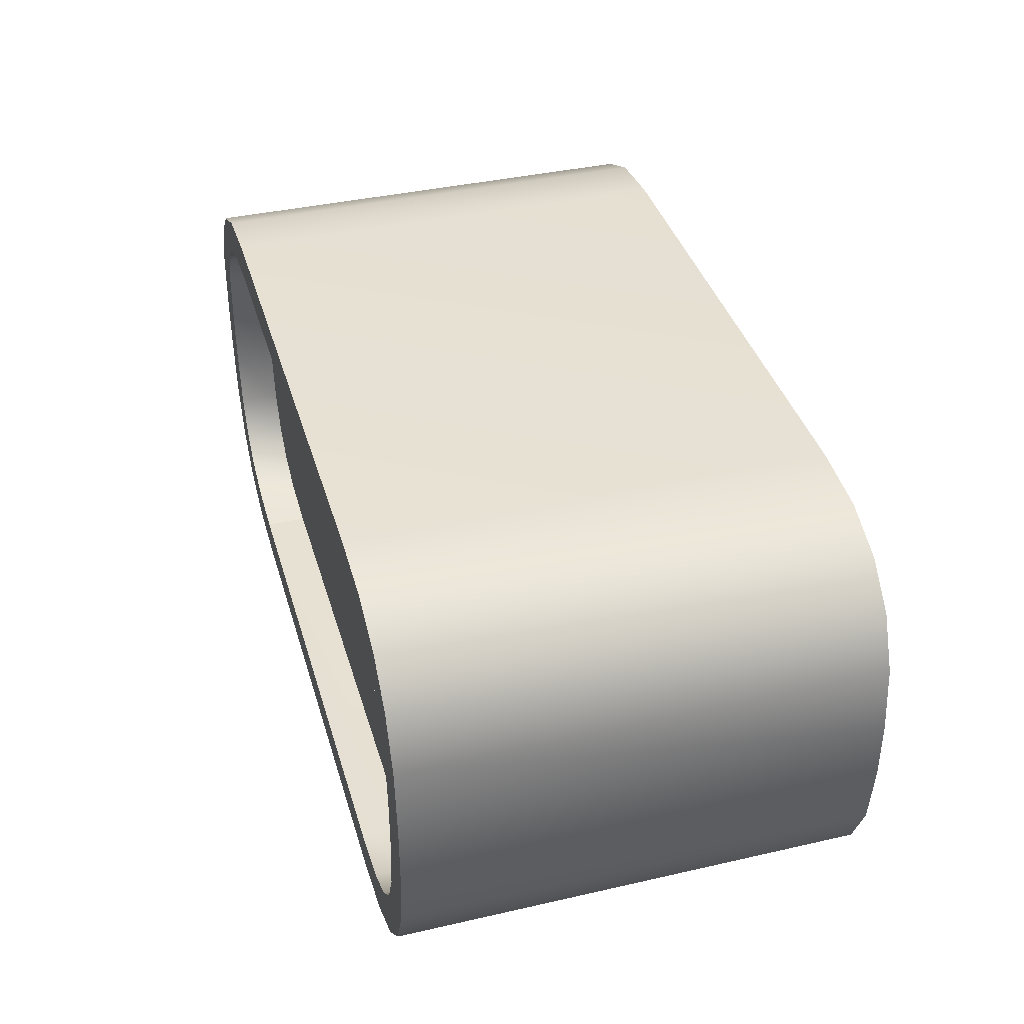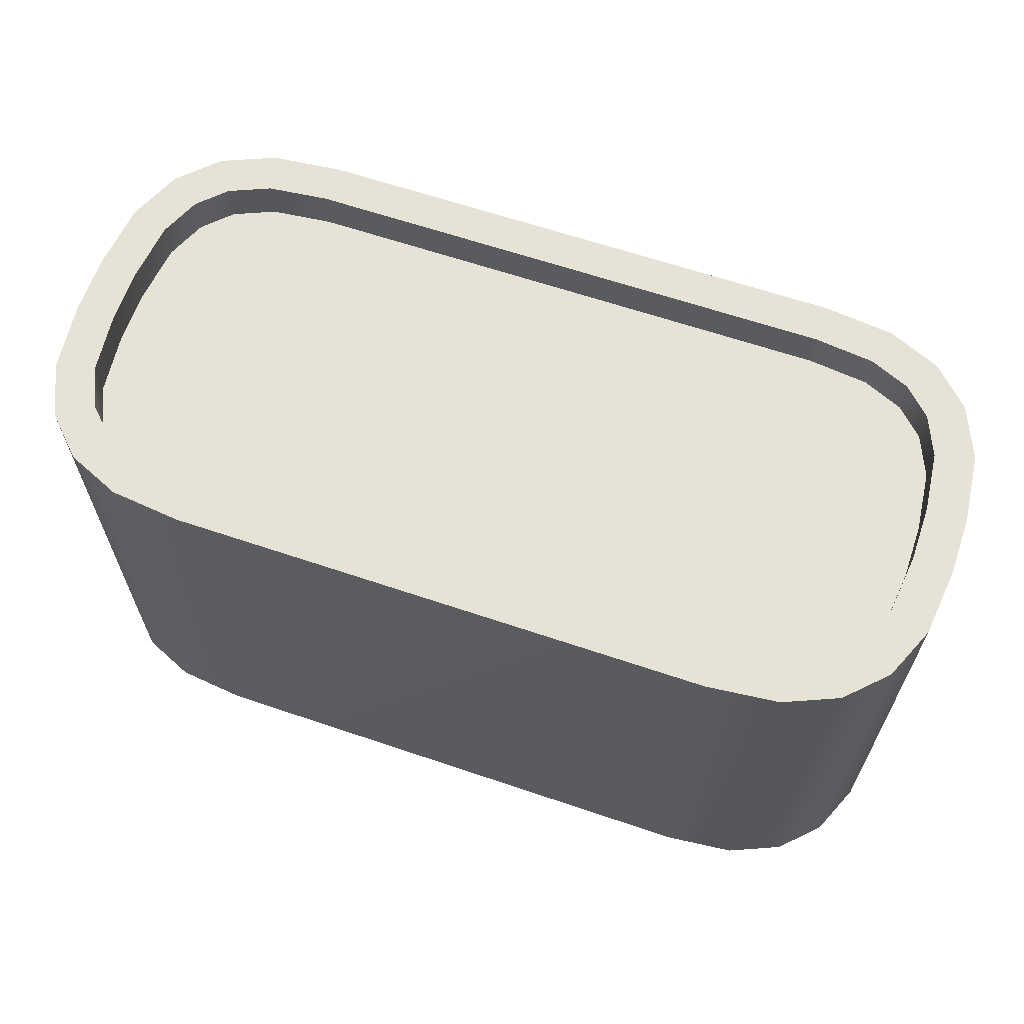
<metadata>
{"format":"obj","ext":"obj","renderer":"f3d","projection":"perspective","resolution":1024,"background":"white","views":[{"elev":38.8,"azim":74.0,"up":"+Y"},{"elev":63.7,"azim":-161.1,"up":"+Z"}]}
</metadata>
<code>
v -0.5891 0.3788 -0.4156
v -0.4666 0.3919 -0.4156
v -0.4665 0.009777 -0.4156
v -0.6814 0.3392 -0.4156
v -0.5891 0.3788 -0.4156
v -0.4665 0.009777 -0.4156
v -0.7473 0.2733 -0.4156
v -0.6814 0.3392 -0.4156
v -0.4665 0.009777 -0.4156
v -0.7868 0.1811 -0.4156
v -0.7473 0.2733 -0.4156
v -0.4665 0.009777 -0.4156
v -0.8 0.06244 -0.4156
v -0.7868 0.1811 -0.4156
v -0.4665 0.009777 -0.4156
v -0.8 -0.04288 -0.4156
v -0.8 0.06244 -0.4156
v -0.4665 0.009777 -0.4156
v -0.7868 -0.1615 -0.4156
v -0.8 -0.04288 -0.4156
v -0.4665 0.009777 -0.4156
v -0.7473 -0.2538 -0.4156
v -0.7868 -0.1615 -0.4156
v -0.4665 0.009777 -0.4156
v -0.6814 -0.3197 -0.4156
v -0.7473 -0.2538 -0.4156
v -0.4665 0.009777 -0.4156
v -0.5891 -0.3592 -0.4156
v -0.6814 -0.3197 -0.4156
v -0.4665 0.009777 -0.4156
v -0.4666 -0.3724 -0.4156
v -0.5891 -0.3592 -0.4156
v -0.4665 0.009777 -0.4156
v -0.4665 0.009777 -0.4156
v 0.4666 -0.3724 -0.4156
v -0.4666 -0.3724 -0.4156
v 0.4664 0.009777 -0.4156
v 0.5891 -0.3592 -0.4156
v 0.4666 -0.3724 -0.4156
v 0.4664 0.009777 -0.4156
v 0.6814 -0.3197 -0.4156
v 0.5891 -0.3592 -0.4156
v 0.4664 0.009777 -0.4156
v 0.7473 -0.2538 -0.4156
v 0.6814 -0.3197 -0.4156
v 0.4664 0.009777 -0.4156
v 0.7868 -0.1615 -0.4156
v 0.7473 -0.2538 -0.4156
v 0.4664 0.009777 -0.4156
v 0.8 -0.04288 -0.4156
v 0.7868 -0.1615 -0.4156
v 0.4664 0.009777 -0.4156
v 0.8 0.06244 -0.4156
v 0.8 -0.04288 -0.4156
v 0.4664 0.009777 -0.4156
v 0.7868 0.1811 -0.4156
v 0.8 0.06244 -0.4156
v 0.4664 0.009777 -0.4156
v 0.7473 0.2733 -0.4156
v 0.7868 0.1811 -0.4156
v 0.4664 0.009777 -0.4156
v 0.6814 0.3392 -0.4156
v 0.7473 0.2733 -0.4156
v 0.4664 0.009777 -0.4156
v 0.5891 0.3788 -0.4156
v 0.6814 0.3392 -0.4156
v 0.4664 0.009777 -0.4156
v 0.4666 0.3919 -0.4156
v 0.5891 0.3788 -0.4156
v 0.4664 0.009777 -0.4156
v -0.4666 0.3919 -0.4156
v 0.4666 0.3919 -0.4156
v 0.4664 0.009777 -0.4156
v -0.4665 0.009777 -0.4156
v 0.4666 0.323 0.3416
v -0.4666 0.323 0.3416
v -0.4665 0.009777 0.3416
v 0.4665 0.009777 0.3416
v 0.5714 0.3113 0.3416
v 0.4666 0.323 0.3416
v 0.4665 0.009777 0.3416
v 0.642 0.2811 0.3416
v 0.5714 0.3113 0.3416
v 0.4665 0.009777 0.3416
v 0.6891 0.2339 0.3416
v 0.642 0.2811 0.3416
v 0.4665 0.009777 0.3416
v 0.7194 0.1633 0.3416
v 0.6891 0.2339 0.3416
v 0.4665 0.009777 0.3416
v 0.731 0.05862 0.3416
v 0.7194 0.1633 0.3416
v 0.4665 0.009777 0.3416
v 0.731 -0.03906 0.3416
v 0.731 0.05862 0.3416
v 0.4665 0.009777 0.3416
v 0.7194 -0.1437 0.3416
v 0.731 -0.03906 0.3416
v 0.4665 0.009777 0.3416
v 0.6891 -0.2144 0.3416
v 0.7194 -0.1437 0.3416
v 0.4665 0.009777 0.3416
v 0.642 -0.2615 0.3416
v 0.6891 -0.2144 0.3416
v 0.4665 0.009777 0.3416
v 0.5714 -0.2918 0.3416
v 0.642 -0.2615 0.3416
v 0.4665 0.009777 0.3416
v 0.4666 -0.3034 0.3416
v 0.5714 -0.2918 0.3416
v 0.4665 0.009777 0.3416
v 0.4665 0.009777 0.3416
v -0.4666 -0.3034 0.3416
v 0.4666 -0.3034 0.3416
v -0.4665 0.009777 0.3416
v -0.5714 -0.2918 0.3416
v -0.4666 -0.3034 0.3416
v -0.4665 0.009777 0.3416
v -0.642 -0.2615 0.3416
v -0.5714 -0.2918 0.3416
v -0.4665 0.009777 0.3416
v -0.6891 -0.2144 0.3416
v -0.642 -0.2615 0.3416
v -0.4665 0.009777 0.3416
v -0.7194 -0.1437 0.3416
v -0.6891 -0.2144 0.3416
v -0.4665 0.009777 0.3416
v -0.731 -0.03906 0.3416
v -0.7194 -0.1437 0.3416
v -0.4665 0.009777 0.3416
v -0.731 0.05862 0.3416
v -0.731 -0.03906 0.3416
v -0.4665 0.009777 0.3416
v -0.7194 0.1633 0.3416
v -0.731 0.05862 0.3416
v -0.4665 0.009777 0.3416
v -0.6891 0.2339 0.3416
v -0.7194 0.1633 0.3416
v -0.4665 0.009777 0.3416
v -0.642 0.2811 0.3416
v -0.6891 0.2339 0.3416
v -0.4665 0.009777 0.3416
v -0.5714 0.3113 0.3416
v -0.642 0.2811 0.3416
v -0.4665 0.009777 0.3416
v -0.4666 0.323 0.3416
v -0.5714 0.3113 0.3416
v -0.4665 0.009777 0.3416
v -0.4666 0.3919 0.4156
v 0.4666 0.3919 -0.4156
v -0.4666 0.3919 -0.4156
v 0.4666 0.3919 0.4156
v -0.5891 0.3788 0.4156
v -0.5891 0.3788 -0.4156
v 0.5891 0.3788 -0.4156
v 0.5891 0.3788 0.4156
v -0.6814 0.3392 0.4156
v -0.6814 0.3392 -0.4156
v 0.6814 0.3392 -0.4156
v 0.6814 0.3392 0.4156
v -0.7473 0.2733 0.4156
v -0.7473 0.2733 -0.4156
v 0.7473 0.2733 -0.4156
v 0.7473 0.2733 0.4156
v -0.4666 -0.3724 0.4156
v -0.4666 -0.3724 -0.4156
v 0.4666 -0.3724 -0.4156
v 0.4666 -0.3724 0.4156
v 0.5891 -0.3592 0.4156
v 0.5891 -0.3592 -0.4156
v -0.4666 -0.3724 0.4156
v -0.5891 -0.3592 -0.4156
v -0.4666 -0.3724 -0.4156
v -0.5891 -0.3592 0.4156
v -0.6814 -0.3197 -0.4156
v -0.6814 -0.3197 0.4156
v 0.6814 -0.3197 0.4156
v 0.6814 -0.3197 -0.4156
v -0.4666 -0.3724 0.4156
v 0.4666 -0.3034 0.4156
v -0.4666 -0.3034 0.4156
v -0.5891 -0.3592 0.4156
v -0.4666 -0.3724 0.4156
v -0.4666 -0.3034 0.4156
v -0.5714 -0.2918 0.4156
v -0.6814 -0.3197 0.4156
v -0.642 -0.2615 0.4156
v -0.7473 -0.2538 0.4156
v -0.6891 -0.2144 0.4156
v -0.7868 -0.1615 0.4156
v -0.7194 -0.1437 0.4156
v -0.8 -0.04288 0.4156
v -0.731 -0.03906 0.4156
v -0.8 0.06244 0.4156
v -0.731 0.05862 0.4156
v -0.7868 0.1811 0.4156
v -0.7194 0.1633 0.4156
v -0.7473 0.2733 0.4156
v -0.6891 0.2339 0.4156
v -0.6814 0.3392 0.4156
v -0.642 0.2811 0.4156
v -0.5891 0.3788 0.4156
v -0.5714 0.3113 0.4156
v -0.4666 0.3919 0.4156
v -0.4666 0.323 0.4156
v 0.4666 0.3919 0.4156
v 0.4666 0.323 0.4156
v 0.5891 0.3788 0.4156
v 0.5714 0.3113 0.4156
v 0.6814 0.3392 0.4156
v 0.642 0.2811 0.4156
v 0.7473 0.2733 0.4156
v 0.6891 0.2339 0.4156
v 0.7868 0.1811 0.4156
v 0.7194 0.1633 0.4156
v 0.8 0.06244 0.4156
v 0.731 0.05862 0.4156
v 0.8 -0.04288 0.4156
v 0.731 -0.03906 0.4156
v 0.7868 -0.1615 0.4156
v 0.7194 -0.1437 0.4156
v 0.7473 -0.2538 0.4156
v 0.6891 -0.2144 0.4156
v 0.6814 -0.3197 0.4156
v 0.642 -0.2615 0.4156
v 0.5891 -0.3592 0.4156
v 0.5714 -0.2918 0.4156
v 0.4666 -0.3724 0.4156
v 0.8 -0.04288 0.4156
v 0.8 -0.04288 -0.4156
v 0.8 0.06244 -0.4156
v 0.8 0.06244 0.4156
v 0.7868 0.1811 0.4156
v 0.7868 0.1811 -0.4156
v 0.7868 -0.1615 -0.4156
v 0.7868 -0.1615 0.4156
v 0.7473 -0.2538 -0.4156
v 0.7473 -0.2538 0.4156
v 0.7473 0.2733 0.4156
v 0.7473 0.2733 -0.4156
v 0.6814 -0.3197 -0.4156
v 0.6814 -0.3197 0.4156
v -0.8 -0.04288 -0.4156
v -0.8 -0.04288 0.4156
v -0.8 0.06244 0.4156
v -0.8 0.06244 -0.4156
v -0.7868 0.1811 -0.4156
v -0.7868 0.1811 0.4156
v -0.7868 -0.1615 0.4156
v -0.7868 -0.1615 -0.4156
v -0.7473 -0.2538 0.4156
v -0.7473 -0.2538 -0.4156
v -0.7473 0.2733 -0.4156
v -0.7473 0.2733 0.4156
v -0.6814 -0.3197 0.4156
v -0.6814 -0.3197 -0.4156
v -0.4666 -0.3034 0.4156
v 0.4666 -0.3034 0.3416
v -0.4666 -0.3034 0.3416
v 0.4666 -0.3034 0.4156
v 0.5714 -0.2918 0.3416
v 0.5714 -0.2918 0.4156
v -0.5714 -0.2918 0.4156
v -0.4666 -0.3034 0.4156
v -0.4666 -0.3034 0.3416
v -0.5714 -0.2918 0.3416
v -0.642 -0.2615 0.4156
v -0.642 -0.2615 0.3416
v 0.642 -0.2615 0.3416
v 0.642 -0.2615 0.4156
v 0.6891 -0.2144 0.3416
v 0.6891 -0.2144 0.4156
v 0.4666 0.323 0.4156
v -0.4666 0.323 0.4156
v -0.4666 0.323 0.3416
v 0.4666 0.323 0.3416
v 0.5714 0.3113 0.4156
v 0.5714 0.3113 0.3416
v -0.5714 0.3113 0.3416
v -0.5714 0.3113 0.4156
v -0.642 0.2811 0.3416
v -0.642 0.2811 0.4156
v 0.642 0.2811 0.4156
v 0.642 0.2811 0.3416
v 0.6891 0.2339 0.4156
v 0.6891 0.2339 0.3416
v -0.6891 0.2339 0.3416
v -0.6891 0.2339 0.4156
v -0.731 0.05862 0.4156
v -0.731 -0.03906 0.3416
v -0.731 0.05862 0.3416
v -0.731 -0.03906 0.4156
v -0.7194 -0.1437 0.3416
v -0.7194 -0.1437 0.4156
v -0.7194 0.1633 0.4156
v -0.7194 0.1633 0.3416
v -0.6891 0.2339 0.4156
v -0.6891 0.2339 0.3416
v -0.6891 -0.2144 0.3416
v -0.6891 -0.2144 0.4156
v -0.642 -0.2615 0.3416
v -0.642 -0.2615 0.4156
v 0.731 -0.03906 0.4156
v 0.731 0.05862 0.3416
v 0.731 -0.03906 0.3416
v 0.731 0.05862 0.4156
v 0.7194 -0.1437 0.4156
v 0.7194 -0.1437 0.3416
v 0.7194 0.1633 0.3416
v 0.7194 0.1633 0.4156
v 0.6891 0.2339 0.3416
v 0.6891 0.2339 0.4156
v 0.6891 -0.2144 0.4156
v 0.6891 -0.2144 0.3416
v -0.3469 -0.3919 0.2687
v -0.3218 -0.3919 0.3122
v -0.3721 -0.3919 0.3122
v -0.3972 -0.3919 0.2687
v -0.4224 -0.3919 0.3122
v -0.3972 -0.3919 0.3557
v -0.3469 -0.3919 0.3557
v -0.3972 -0.3703 0.3557
v -0.3469 -0.3703 0.3557
v -0.3721 -0.3703 0.3122
v -0.4224 -0.3703 0.3122
v -0.3972 -0.3703 0.3557
v -0.3721 -0.3703 0.3122
v -0.3972 -0.3703 0.2687
v -0.4224 -0.3703 0.3122
v -0.3721 -0.3703 0.3122
v -0.3469 -0.3703 0.2687
v -0.3972 -0.3703 0.2687
v -0.3721 -0.3703 0.3122
v -0.3218 -0.3703 0.3122
v -0.3469 -0.3703 0.2687
v -0.3721 -0.3703 0.3122
v -0.3469 -0.3703 0.3557
v -0.3218 -0.3703 0.3122
v -0.3721 -0.3703 0.3122
v -0.3218 -0.3919 0.3122
v -0.3469 -0.3919 0.2687
v -0.3469 -0.3703 0.2687
v -0.3218 -0.3703 0.3122
v -0.4224 -0.3919 0.3122
v -0.3972 -0.3703 0.3557
v -0.4224 -0.3703 0.3122
v -0.3972 -0.3919 0.3557
v -0.3972 -0.3919 0.2687
v -0.3972 -0.3703 0.2687
v -0.3469 -0.3919 0.2687
v -0.3972 -0.3703 0.2687
v -0.3469 -0.3703 0.2687
v -0.3972 -0.3919 0.2687
v -0.3972 -0.3919 0.3557
v -0.3469 -0.3703 0.3557
v -0.3972 -0.3703 0.3557
v -0.3469 -0.3919 0.3557
v -0.3218 -0.3919 0.3122
v -0.3218 -0.3703 0.3122
v -0.3469 -0.3919 -0.3578
v -0.3218 -0.3919 -0.3143
v -0.3721 -0.3919 -0.3143
v -0.3972 -0.3919 -0.3578
v -0.4224 -0.3919 -0.3143
v -0.3972 -0.3919 -0.2707
v -0.3469 -0.3919 -0.2707
v -0.3972 -0.3703 -0.2707
v -0.3469 -0.3703 -0.2707
v -0.3721 -0.3703 -0.3143
v -0.4224 -0.3703 -0.3143
v -0.3972 -0.3703 -0.2707
v -0.3721 -0.3703 -0.3143
v -0.3972 -0.3703 -0.3578
v -0.4224 -0.3703 -0.3143
v -0.3721 -0.3703 -0.3143
v -0.3469 -0.3703 -0.3578
v -0.3972 -0.3703 -0.3578
v -0.3721 -0.3703 -0.3143
v -0.3218 -0.3703 -0.3143
v -0.3469 -0.3703 -0.3578
v -0.3721 -0.3703 -0.3143
v -0.3469 -0.3703 -0.2707
v -0.3218 -0.3703 -0.3143
v -0.3721 -0.3703 -0.3143
v -0.4224 -0.3919 -0.3143
v -0.3972 -0.3919 -0.2707
v -0.3972 -0.3703 -0.2707
v -0.4224 -0.3703 -0.3143
v -0.3218 -0.3919 -0.3143
v -0.3469 -0.3703 -0.3578
v -0.3218 -0.3703 -0.3143
v -0.3469 -0.3919 -0.3578
v -0.3469 -0.3919 -0.2707
v -0.3469 -0.3703 -0.2707
v -0.3469 -0.3919 -0.3578
v -0.3972 -0.3919 -0.3578
v -0.3972 -0.3703 -0.3578
v -0.3469 -0.3703 -0.3578
v -0.4224 -0.3919 -0.3143
v -0.4224 -0.3703 -0.3143
v -0.3972 -0.3919 -0.2707
v -0.3469 -0.3919 -0.2707
v -0.3469 -0.3703 -0.2707
v -0.3972 -0.3703 -0.2707
v 0.3978 -0.3919 -0.3578
v 0.4229 -0.3919 -0.3143
v 0.3726 -0.3919 -0.3143
v 0.3475 -0.3919 -0.3578
v 0.3224 -0.3919 -0.3143
v 0.3475 -0.3919 -0.2707
v 0.3978 -0.3919 -0.2707
v 0.3475 -0.3703 -0.2707
v 0.3978 -0.3703 -0.2707
v 0.3726 -0.3703 -0.3143
v 0.3224 -0.3703 -0.3143
v 0.3475 -0.3703 -0.2707
v 0.3726 -0.3703 -0.3143
v 0.3475 -0.3703 -0.3578
v 0.3224 -0.3703 -0.3143
v 0.3726 -0.3703 -0.3143
v 0.3978 -0.3703 -0.3578
v 0.3475 -0.3703 -0.3578
v 0.3726 -0.3703 -0.3143
v 0.4229 -0.3703 -0.3143
v 0.3978 -0.3703 -0.3578
v 0.3726 -0.3703 -0.3143
v 0.3978 -0.3703 -0.2707
v 0.4229 -0.3703 -0.3143
v 0.3726 -0.3703 -0.3143
v 0.3978 -0.3919 -0.3578
v 0.3475 -0.3703 -0.3578
v 0.3978 -0.3703 -0.3578
v 0.3475 -0.3919 -0.3578
v 0.3475 -0.3919 -0.2707
v 0.3978 -0.3919 -0.2707
v 0.3978 -0.3703 -0.2707
v 0.3475 -0.3703 -0.2707
v 0.4229 -0.3919 -0.3143
v 0.3978 -0.3703 -0.3578
v 0.4229 -0.3703 -0.3143
v 0.3978 -0.3919 -0.3578
v 0.3978 -0.3919 -0.2707
v 0.3978 -0.3703 -0.2707
v 0.3475 -0.3919 -0.3578
v 0.3224 -0.3703 -0.3143
v 0.3475 -0.3703 -0.3578
v 0.3224 -0.3919 -0.3143
v 0.3475 -0.3703 -0.2707
v 0.3475 -0.3919 -0.2707
v 0.3978 -0.3919 0.2687
v 0.4229 -0.3919 0.3122
v 0.3726 -0.3919 0.3122
v 0.3475 -0.3919 0.2687
v 0.3224 -0.3919 0.3122
v 0.3475 -0.3919 0.3557
v 0.3978 -0.3919 0.3557
v 0.3475 -0.3703 0.3557
v 0.3978 -0.3703 0.3557
v 0.3726 -0.3703 0.3122
v 0.3224 -0.3703 0.3122
v 0.3475 -0.3703 0.3557
v 0.3726 -0.3703 0.3122
v 0.3475 -0.3703 0.2687
v 0.3224 -0.3703 0.3122
v 0.3726 -0.3703 0.3122
v 0.3978 -0.3703 0.2687
v 0.3475 -0.3703 0.2687
v 0.3726 -0.3703 0.3122
v 0.4229 -0.3703 0.3122
v 0.3978 -0.3703 0.2687
v 0.3726 -0.3703 0.3122
v 0.3978 -0.3703 0.3557
v 0.4229 -0.3703 0.3122
v 0.3726 -0.3703 0.3122
v 0.3978 -0.3919 0.2687
v 0.3475 -0.3703 0.2687
v 0.3978 -0.3703 0.2687
v 0.3475 -0.3919 0.2687
v 0.3475 -0.3919 0.3557
v 0.3978 -0.3919 0.3557
v 0.3978 -0.3703 0.3557
v 0.3475 -0.3703 0.3557
v 0.3224 -0.3919 0.3122
v 0.3475 -0.3703 0.3557
v 0.3224 -0.3703 0.3122
v 0.3475 -0.3919 0.3557
v 0.3475 -0.3919 0.2687
v 0.3475 -0.3703 0.2687
v 0.3978 -0.3919 0.3557
v 0.4229 -0.3919 0.3122
v 0.4229 -0.3703 0.3122
v 0.3978 -0.3703 0.3557
v 0.3978 -0.3703 0.2687
v 0.3978 -0.3919 0.2687
f 109 110 111
f 106 107 108
f 103 104 105
f 100 101 102
f 97 98 99
f 94 95 96
f 91 92 93
f 88 89 90
f 85 86 87
f 82 83 84
f 79 80 81
f 146 147 148
f 143 144 145
f 140 141 142
f 137 138 139
f 134 135 136
f 131 132 133
f 128 129 130
f 125 126 127
f 122 123 124
f 119 120 121
f 116 117 118
f 53 54 55
f 16 17 18
f 19 20 21
f 38 39 40
f 1 2 3
f 56 57 58
f 31 32 33
f 28 29 30
f 25 26 27
f 22 23 24
f 50 51 52
f 47 48 49
f 44 45 46
f 41 42 43
f 13 14 15
f 10 11 12
f 7 8 9
f 4 5 6
f 68 69 70
f 65 66 67
f 62 63 64
f 59 60 61
f 315 316 317
f 318 315 317
f 319 318 317
f 320 319 317
f 321 320 317
f 316 321 317
f 334 335 336
f 331 332 333
f 328 329 330
f 325 326 327
f 322 323 324
f 337 338 339
f 360 361 362
f 363 360 362
f 364 363 362
f 365 364 362
f 366 365 362
f 361 366 362
f 379 380 381
f 376 377 378
f 373 374 375
f 370 371 372
f 367 368 369
f 382 383 384
f 405 406 407
f 408 405 407
f 409 408 407
f 410 409 407
f 411 410 407
f 406 411 407
f 424 425 426
f 421 422 423
f 418 419 420
f 415 416 417
f 412 413 414
f 427 428 429
f 450 451 452
f 453 450 452
f 454 453 452
f 455 454 452
f 456 455 452
f 451 456 452
f 469 470 471
f 466 467 468
f 463 464 465
f 460 461 462
f 457 458 459
f 472 473 474
f 165 166 167
f 165 167 168
f 149 152 150
f 149 150 151
f 229 230 231
f 229 231 232
f 243 244 245
f 243 245 246
f 171 174 172
f 171 172 173
f 167 170 169
f 167 169 168
f 152 156 155
f 152 155 150
f 151 154 153
f 151 153 149
f 174 176 175
f 174 175 172
f 255 251 252
f 255 252 256
f 251 249 250
f 251 250 252
f 249 244 243
f 249 243 250
f 170 178 177
f 170 177 169
f 241 237 238
f 241 238 242
f 237 235 236
f 237 236 238
f 235 230 229
f 235 229 236
f 156 160 159
f 156 159 155
f 160 164 163
f 160 163 159
f 239 233 234
f 239 234 240
f 233 232 231
f 233 231 234
f 154 158 157
f 154 157 153
f 158 162 161
f 158 161 157
f 253 247 248
f 253 248 254
f 247 246 245
f 247 245 248
f 179 228 180
f 179 180 181
f 228 226 227
f 228 227 180
f 226 224 225
f 226 225 227
f 224 222 223
f 224 223 225
f 222 220 221
f 222 221 223
f 220 218 219
f 220 219 221
f 218 216 217
f 218 217 219
f 216 214 215
f 216 215 217
f 214 212 213
f 214 213 215
f 212 210 211
f 212 211 213
f 210 208 209
f 210 209 211
f 208 206 207
f 208 207 209
f 206 204 205
f 206 205 207
f 204 202 203
f 204 203 205
f 202 200 201
f 202 201 203
f 200 198 199
f 200 199 201
f 198 196 197
f 198 197 199
f 196 194 195
f 196 195 197
f 194 192 193
f 194 193 195
f 192 190 191
f 192 191 193
f 190 188 189
f 190 189 191
f 188 186 187
f 188 187 189
f 186 182 185
f 186 185 187
f 182 183 184
f 182 184 185
f 257 260 258
f 257 258 259
f 260 262 261
f 260 261 258
f 262 270 269
f 262 269 261
f 270 272 271
f 270 271 269
f 313 307 308
f 313 308 314
f 307 303 305
f 307 305 308
f 303 306 304
f 303 304 305
f 306 310 309
f 306 309 304
f 310 312 311
f 310 311 309
f 285 283 284
f 285 284 286
f 283 277 278
f 283 278 284
f 277 273 276
f 277 276 278
f 273 274 275
f 273 275 276
f 274 280 279
f 274 279 275
f 280 282 281
f 280 281 279
f 282 288 287
f 282 287 281
f 297 295 296
f 297 296 298
f 295 289 291
f 295 291 296
f 289 292 290
f 289 290 291
f 292 294 293
f 292 293 290
f 294 300 299
f 294 299 293
f 300 302 301
f 300 301 299
f 267 263 266
f 267 266 268
f 263 264 265
f 263 265 266
f 75 76 77
f 75 77 78
f 112 115 113
f 112 113 114
f 71 72 73
f 71 73 74
f 34 37 35
f 34 35 36
f 340 341 342
f 340 342 343
f 350 353 351
f 350 351 352
f 348 344 346
f 348 346 349
f 344 347 345
f 344 345 346
f 354 357 355
f 354 355 356
f 357 358 359
f 357 359 355
f 389 392 390
f 389 390 391
f 395 396 397
f 395 397 398
f 396 399 400
f 396 400 397
f 385 386 387
f 385 387 388
f 401 402 403
f 401 403 404
f 393 389 391
f 393 391 394
f 438 441 439
f 438 439 440
f 430 433 431
f 430 431 432
f 444 447 445
f 444 445 446
f 447 449 448
f 447 448 445
f 434 435 436
f 434 436 437
f 442 438 440
f 442 440 443
f 490 494 493
f 490 493 491
f 475 478 476
f 475 476 477
f 487 483 485
f 487 485 488
f 483 486 484
f 483 484 485
f 479 480 481
f 479 481 482
f 489 490 491
f 489 491 492

</code>
